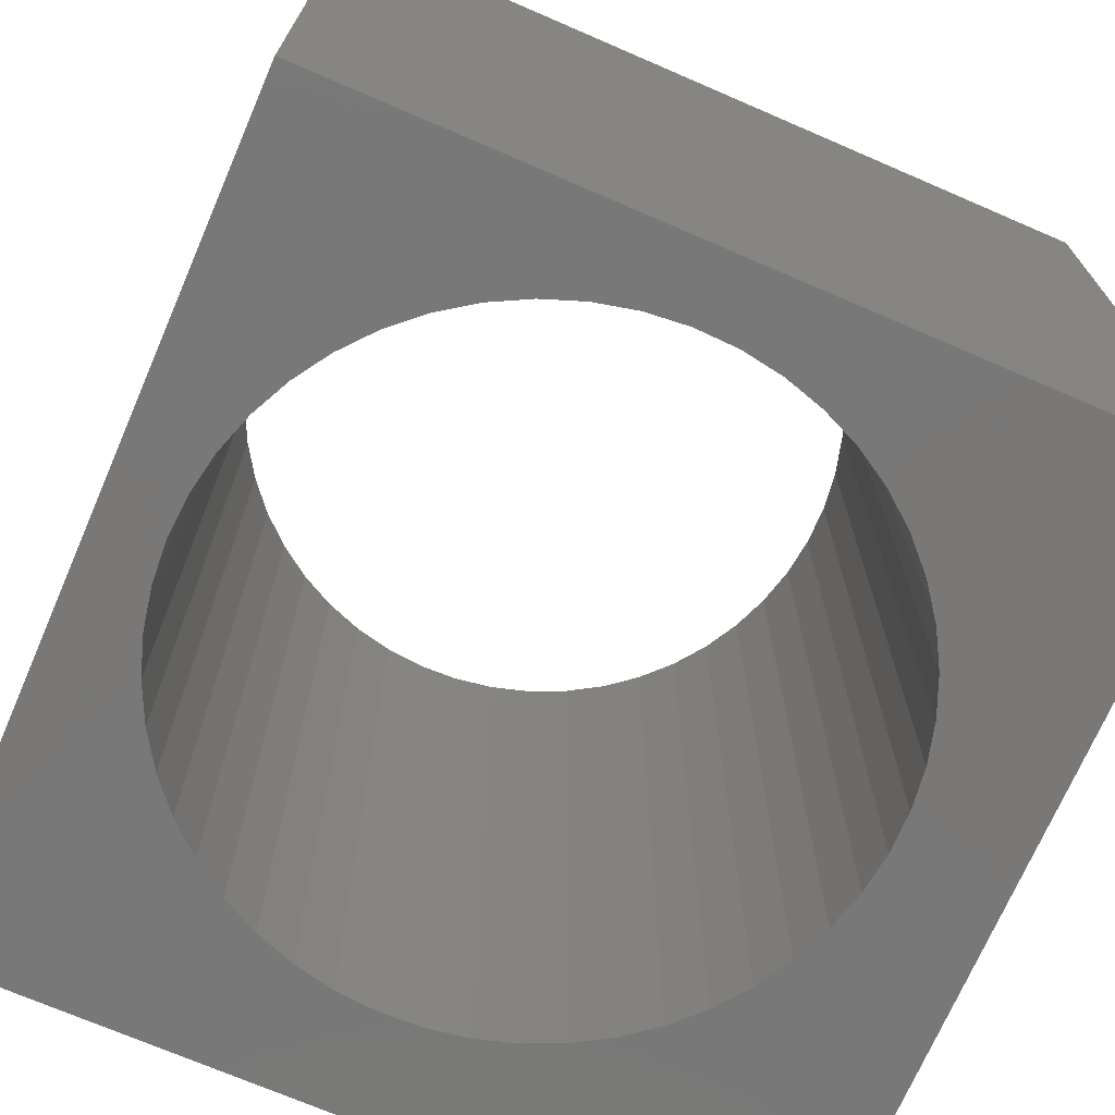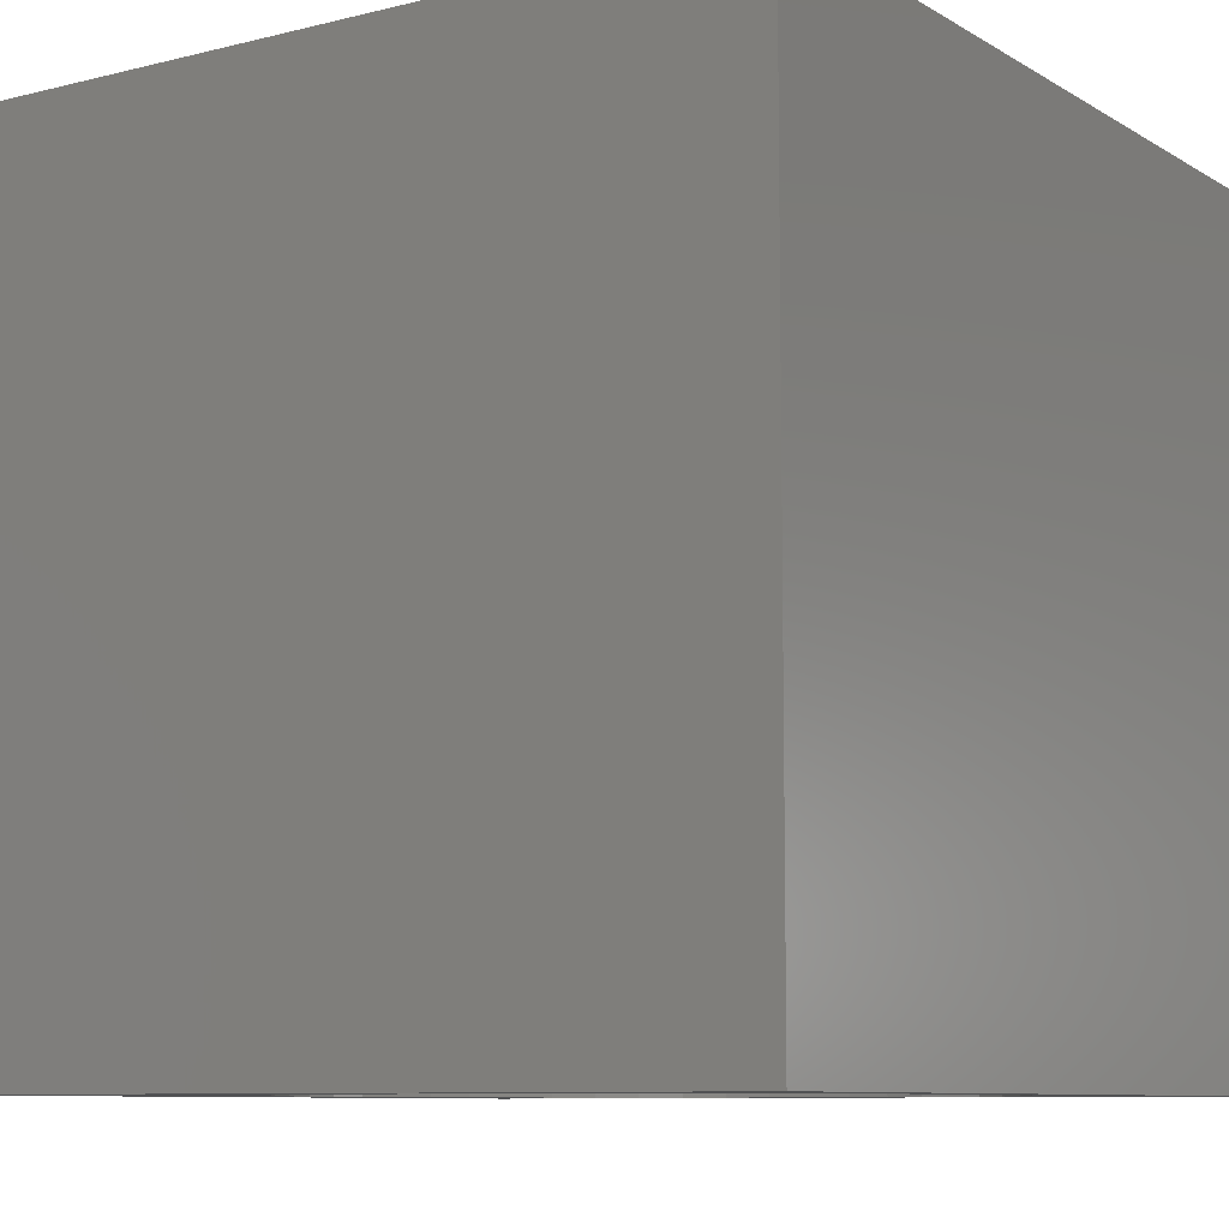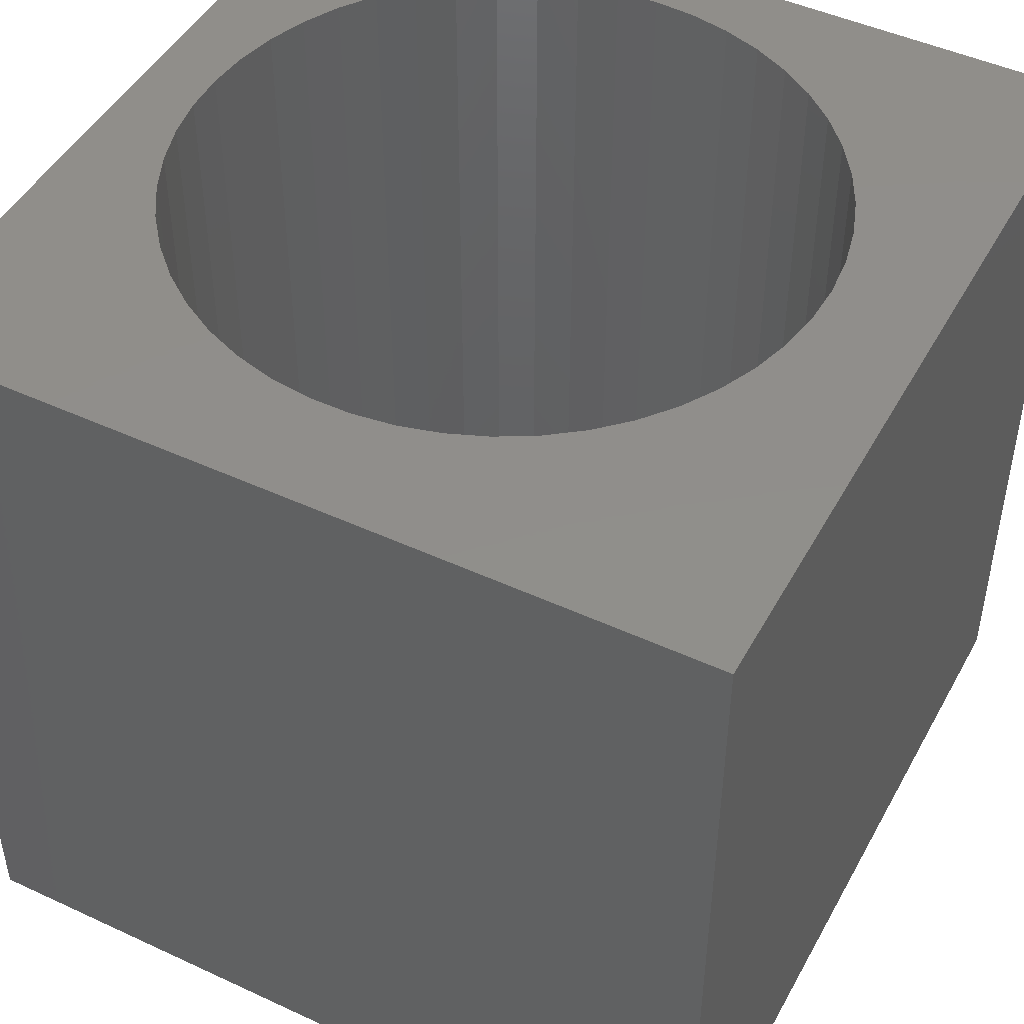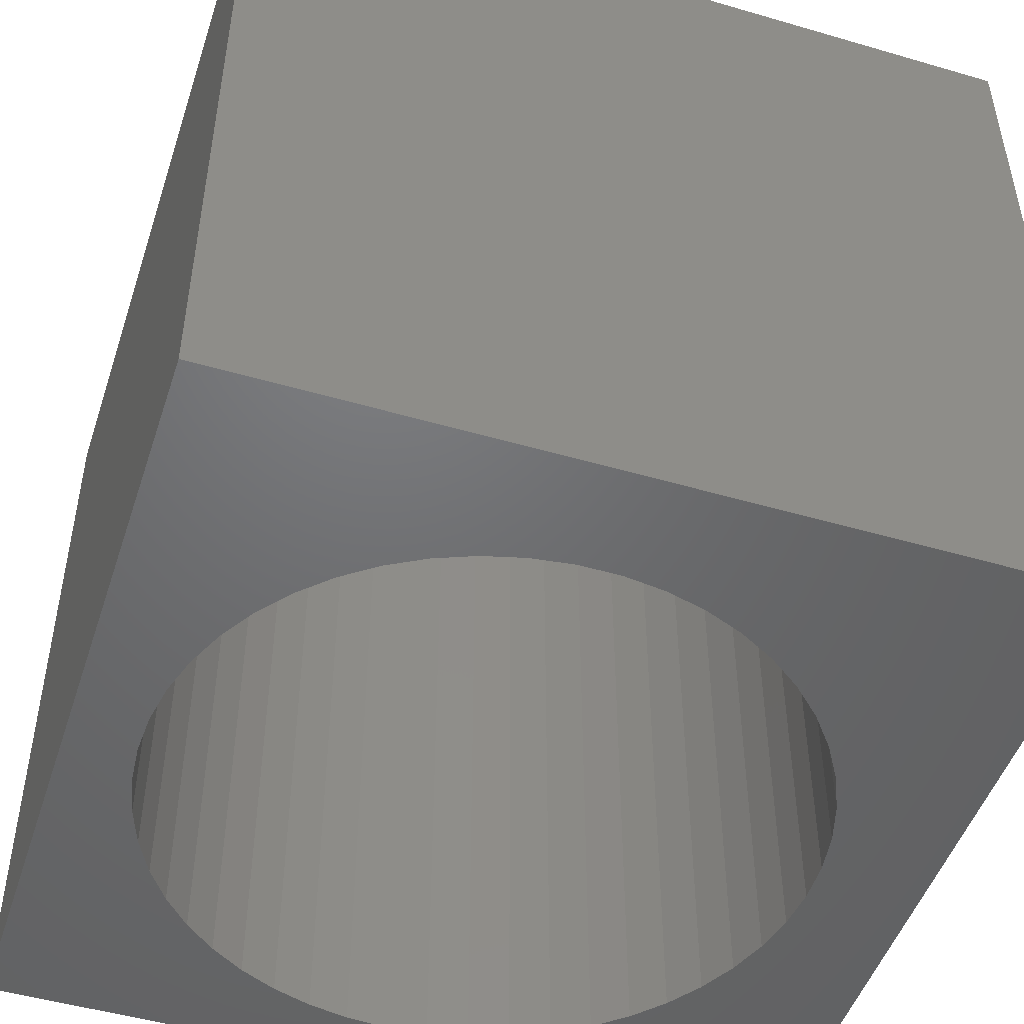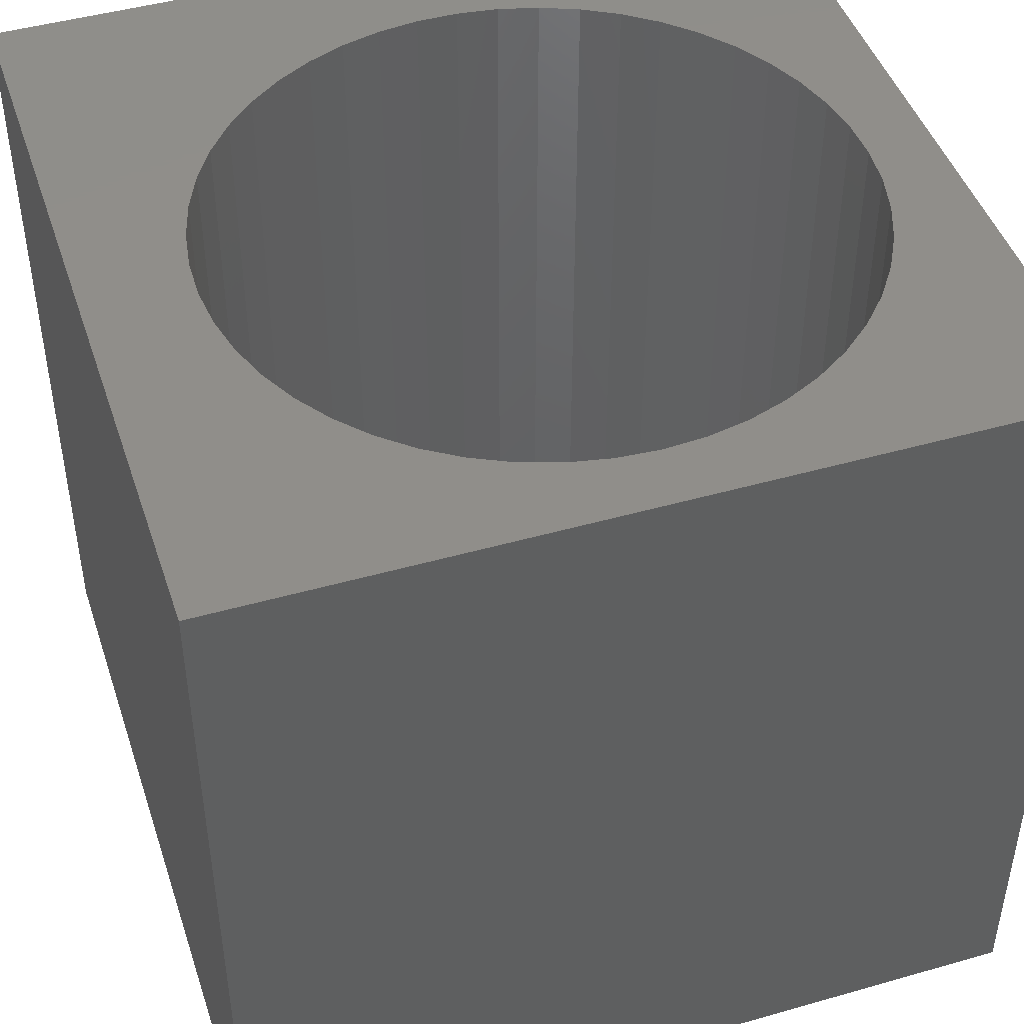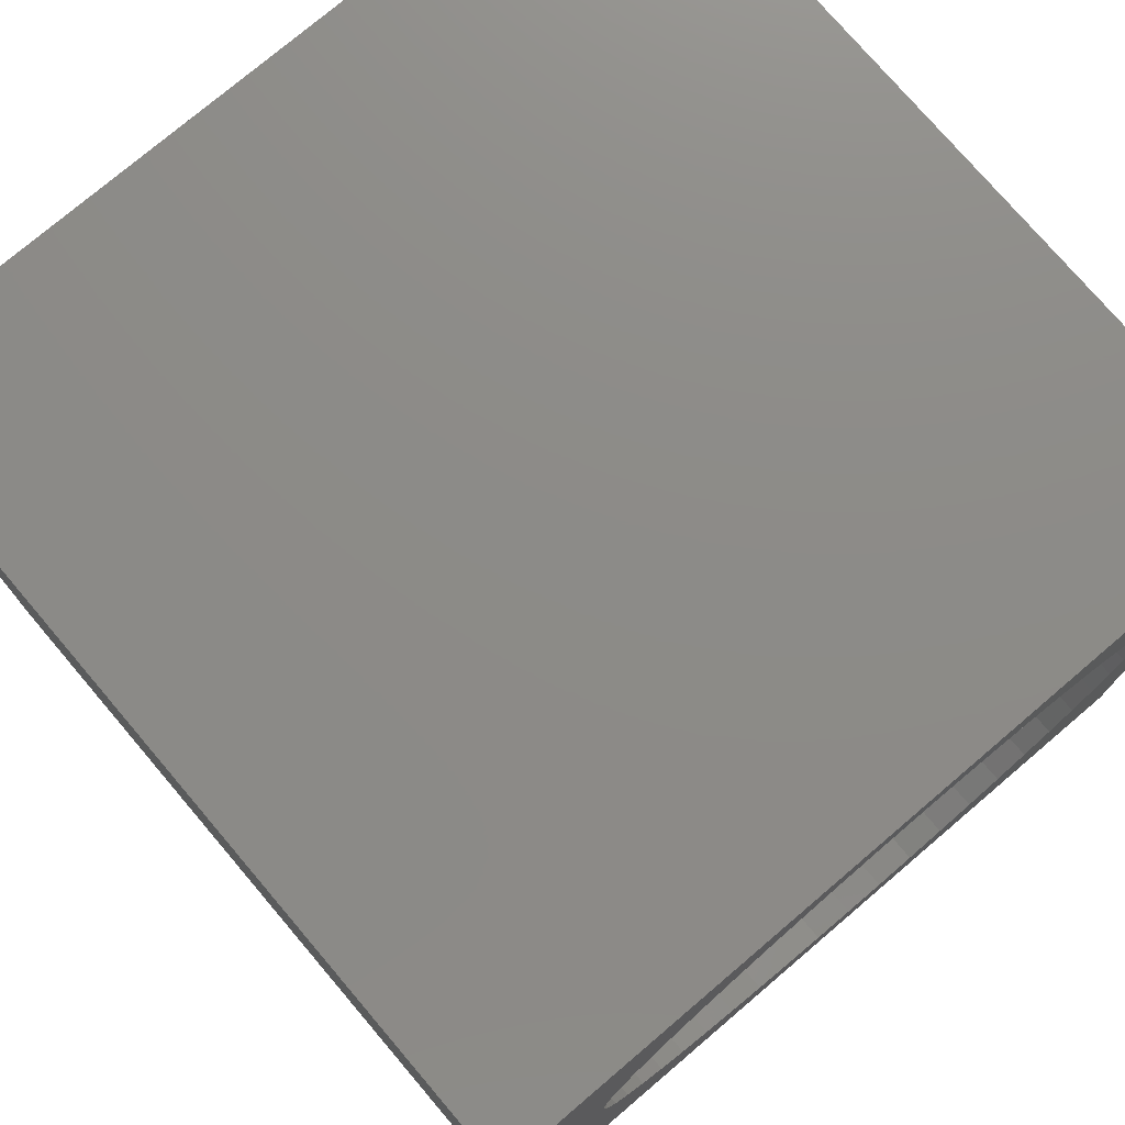
<metadata>
{"format":"stl","ext":"stl","renderer":"f3d","projection":"perspective","resolution":1024,"background":"white","views":[{"elev":-71.3,"azim":156.6,"up":"+Z"},{"elev":-8.9,"azim":33.6,"up":"+Z"},{"elev":47.1,"azim":-62.3,"up":"+Z"},{"elev":-49.0,"azim":-108.0,"up":"+Z"},{"elev":45.9,"azim":71.9,"up":"+Z"},{"elev":76.0,"azim":-40.4,"up":"+Y"}]}
</metadata>
<code>
# stl→obj: 106 verts, 212 faces
v 0 10 10
v 0 10 0
v 0 0 10
v 0 0 0
v 9.205 4.728 10
v 10 0 10
v 9.237 5.233 10
v 10 10 10
v 9.205 5.738 10
v 9.108 6.235 10
v 8.453 7.596 10
v 8.729 7.172 10
v 8.949 6.716 10
v 9.108 4.231 10
v 8.949 3.751 10
v 8.729 3.294 10
v 8.453 2.87 10
v 8.125 2.485 10
v 7.75 2.144 10
v 7.335 1.855 10
v 6.886 1.621 10
v 6.411 1.446 10
v 6.411 9.02 10
v 6.886 8.846 10
v 7.335 8.611 10
v 4.908 1.301 10
v 5.413 1.285 10
v 5.917 1.333 10
v 7.75 8.322 10
v 8.125 7.981 10
v 4.408 1.382 10
v 3.922 1.526 10
v 3.46 1.731 10
v 1.976 7.388 10
v 2.279 7.794 10
v 2.631 8.158 10
v 3.027 8.473 10
v 4.408 9.085 10
v 4.908 9.165 10
v 5.413 9.182 10
v 5.917 9.133 10
v 3.027 1.993 10
v 2.631 2.309 10
v 2.279 2.672 10
v 3.46 8.736 10
v 3.922 8.941 10
v 1.409 5.988 10
v 1.538 6.478 10
v 1.728 6.947 10
v 1.976 3.078 10
v 1.728 3.519 10
v 1.538 3.988 10
v 1.409 4.478 10
v 1.344 4.98 10
v 1.344 5.486 10
v 10 10 0
v 10 0 0
v 4.908 1.301 0
v 5.413 1.285 0
v 1.538 3.988 0
v 1.728 3.519 0
v 1.976 3.078 0
v 2.279 2.672 0
v 9.108 6.235 0
v 8.949 6.716 0
v 8.729 7.172 0
v 2.631 2.309 0
v 3.027 1.993 0
v 3.46 1.731 0
v 5.917 1.333 0
v 6.411 1.446 0
v 9.205 4.728 0
v 9.237 5.233 0
v 9.205 5.738 0
v 8.453 7.596 0
v 8.125 7.981 0
v 7.75 8.322 0
v 3.922 1.526 0
v 4.408 1.382 0
v 6.886 1.621 0
v 7.335 1.855 0
v 7.75 2.144 0
v 8.125 2.485 0
v 8.453 2.87 0
v 8.729 3.294 0
v 8.949 3.751 0
v 9.108 4.231 0
v 7.335 8.611 0
v 6.886 8.846 0
v 6.411 9.02 0
v 4.408 9.085 0
v 3.922 8.941 0
v 5.917 9.133 0
v 5.413 9.182 0
v 4.908 9.165 0
v 2.631 8.158 0
v 2.279 7.794 0
v 1.976 7.388 0
v 1.728 6.947 0
v 1.538 6.478 0
v 1.409 5.988 0
v 3.46 8.736 0
v 3.027 8.473 0
v 1.344 5.486 0
v 1.344 4.98 0
v 1.409 4.478 0
f 1 2 3
f 3 2 4
f 5 6 7
f 7 6 8
f 7 8 9
f 9 8 10
f 11 12 8
f 8 12 13
f 8 13 10
f 5 14 6
f 6 14 15
f 6 15 16
f 16 17 6
f 6 17 18
f 6 18 19
f 19 20 6
f 6 20 21
f 6 21 22
f 23 24 8
f 8 24 25
f 26 3 27
f 27 3 6
f 27 6 28
f 28 6 22
f 25 29 8
f 8 29 30
f 8 30 11
f 26 31 3
f 3 31 32
f 3 32 33
f 34 35 1
f 1 35 36
f 1 36 37
f 38 39 1
f 1 39 40
f 1 40 8
f 8 40 41
f 8 41 23
f 33 42 3
f 3 42 43
f 3 43 44
f 37 45 1
f 1 45 46
f 1 46 38
f 47 48 1
f 1 48 49
f 1 49 34
f 44 50 3
f 3 50 51
f 3 51 52
f 52 53 3
f 3 53 54
f 3 54 1
f 1 54 55
f 1 55 47
f 56 8 57
f 57 8 6
f 4 58 59
f 60 61 4
f 4 61 62
f 4 62 63
f 64 65 56
f 56 65 66
f 63 67 4
f 4 67 68
f 4 68 69
f 4 59 57
f 57 59 70
f 57 70 71
f 57 72 73
f 57 73 56
f 56 73 74
f 56 74 64
f 66 75 56
f 56 75 76
f 56 76 77
f 69 78 4
f 4 78 79
f 4 79 58
f 71 80 57
f 57 80 81
f 57 81 82
f 82 83 57
f 57 83 84
f 57 84 85
f 85 86 57
f 57 86 87
f 57 87 72
f 77 88 56
f 56 88 89
f 56 89 90
f 91 92 2
f 90 93 56
f 56 93 94
f 56 94 2
f 2 94 95
f 2 95 91
f 96 97 2
f 2 97 98
f 98 99 2
f 2 99 100
f 2 100 101
f 92 102 2
f 2 102 103
f 2 103 96
f 101 104 2
f 2 104 105
f 2 105 4
f 4 105 106
f 4 106 60
f 8 56 1
f 1 56 2
f 57 6 4
f 4 6 3
f 72 7 73
f 73 7 9
f 73 9 74
f 74 9 10
f 74 10 64
f 64 10 13
f 64 13 65
f 65 13 12
f 65 12 66
f 66 12 11
f 66 11 75
f 75 11 30
f 75 30 76
f 76 30 29
f 76 29 77
f 77 29 25
f 77 25 88
f 88 25 24
f 88 24 89
f 89 24 23
f 89 23 90
f 90 23 41
f 90 41 93
f 93 41 40
f 93 40 94
f 94 40 39
f 94 39 95
f 95 39 38
f 95 38 91
f 91 38 46
f 91 46 92
f 92 46 45
f 92 45 102
f 102 45 37
f 102 37 103
f 103 37 36
f 103 36 96
f 96 36 35
f 96 35 97
f 97 35 34
f 97 34 98
f 98 34 49
f 98 49 99
f 99 49 48
f 99 48 100
f 100 48 47
f 100 47 101
f 101 47 55
f 101 55 104
f 104 55 54
f 104 54 105
f 105 54 53
f 105 53 106
f 106 53 52
f 106 52 60
f 60 52 51
f 60 51 61
f 61 51 50
f 61 50 62
f 62 50 44
f 62 44 63
f 63 44 43
f 63 43 67
f 67 43 42
f 67 42 68
f 68 42 33
f 68 33 69
f 69 33 32
f 69 32 78
f 78 32 31
f 78 31 79
f 79 31 26
f 79 26 58
f 58 26 27
f 58 27 59
f 59 27 28
f 59 28 70
f 70 28 22
f 70 22 71
f 71 22 21
f 71 21 80
f 80 21 20
f 80 20 81
f 81 20 19
f 81 19 82
f 82 19 18
f 82 18 83
f 83 18 17
f 83 17 84
f 84 17 16
f 84 16 85
f 85 16 15
f 85 15 86
f 86 15 14
f 86 14 87
f 87 14 5
f 87 5 72
f 72 5 7

</code>
